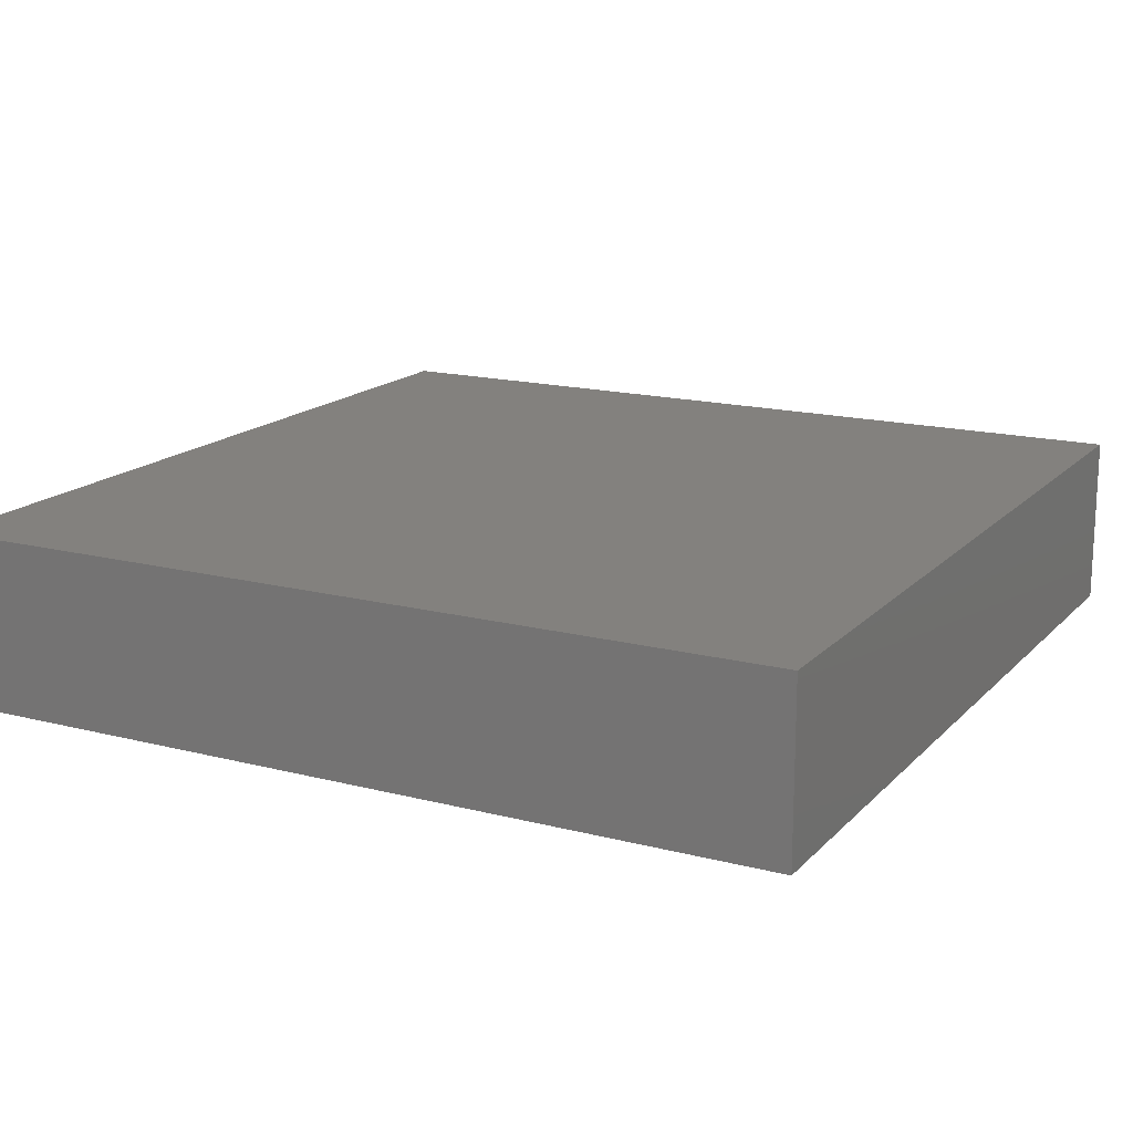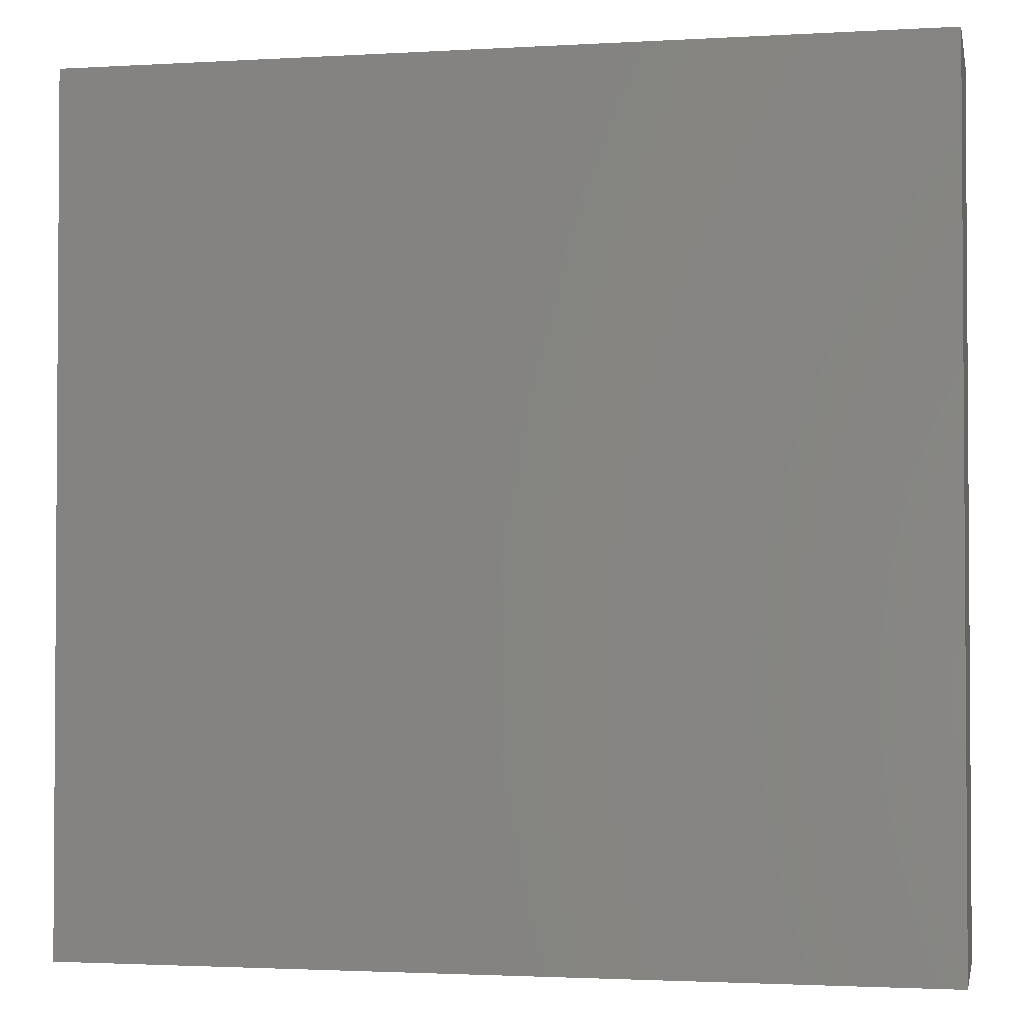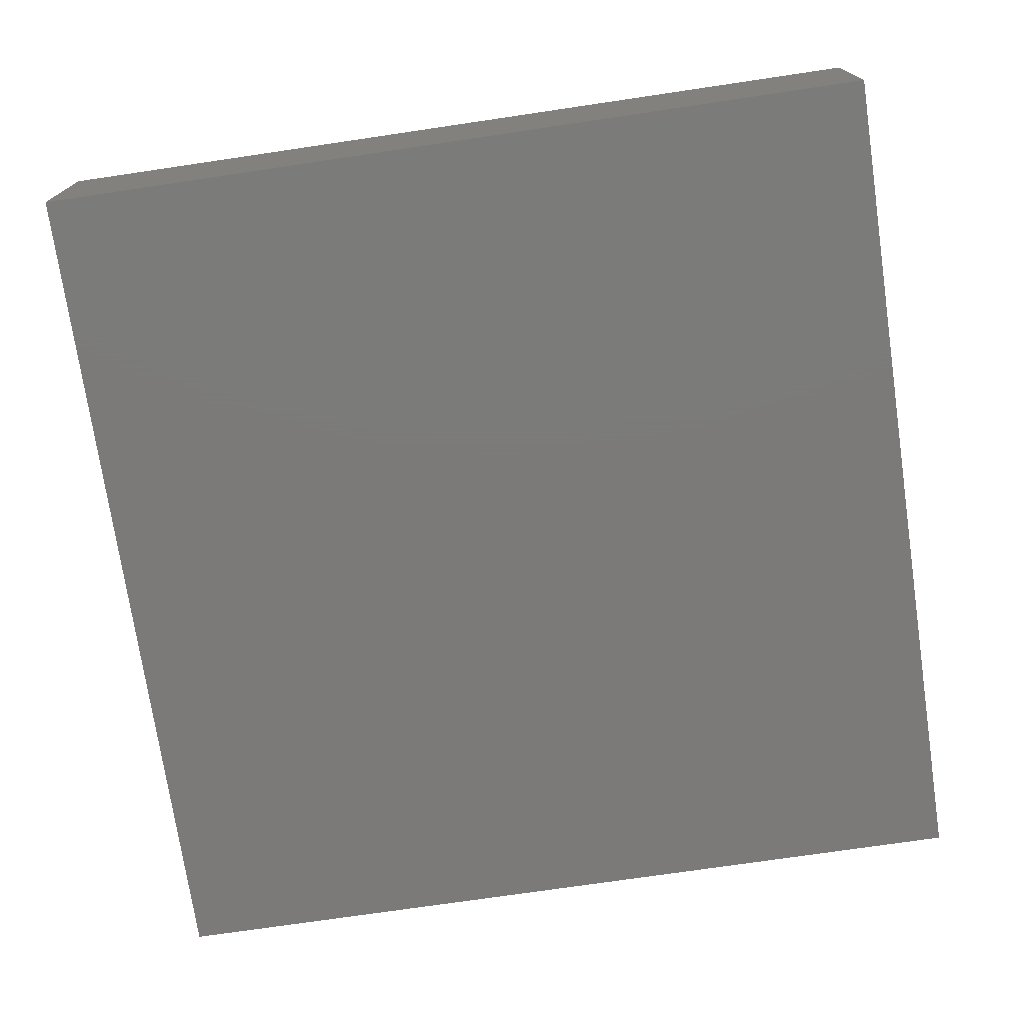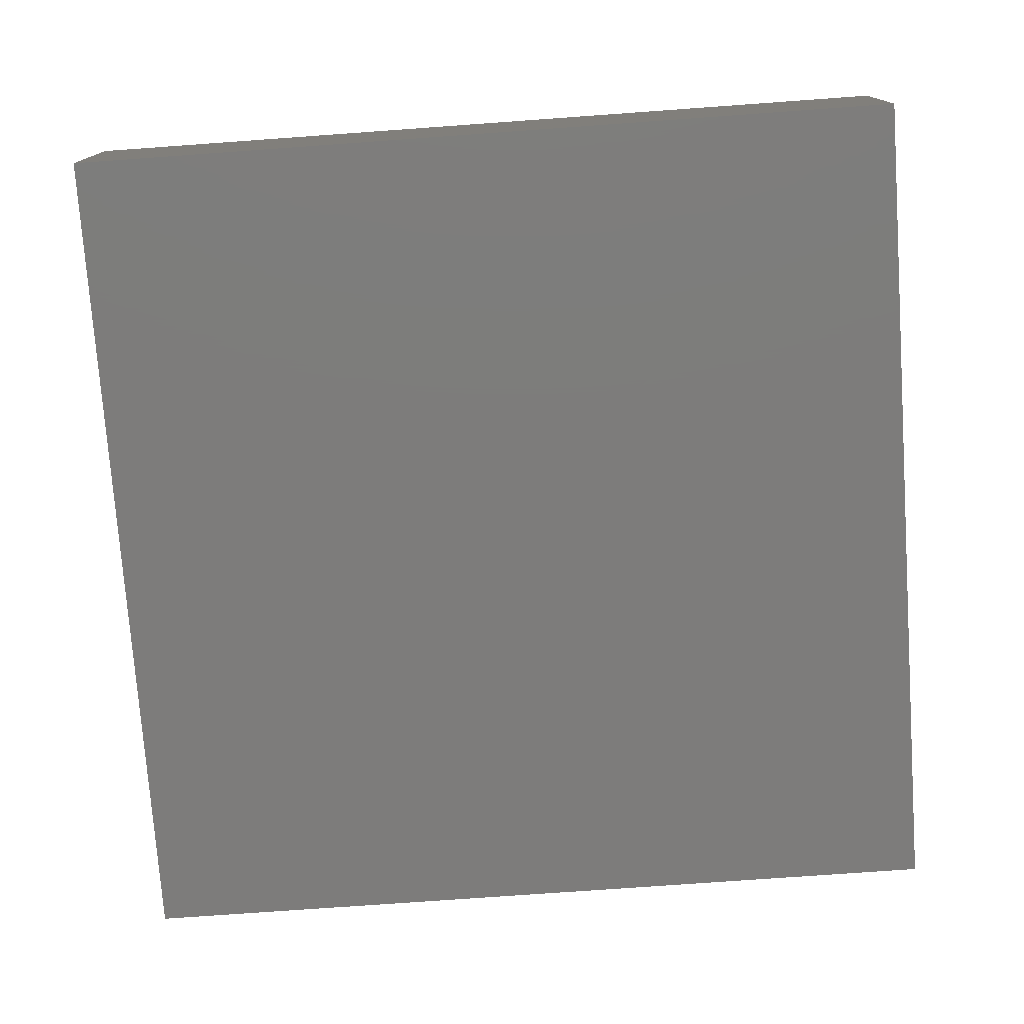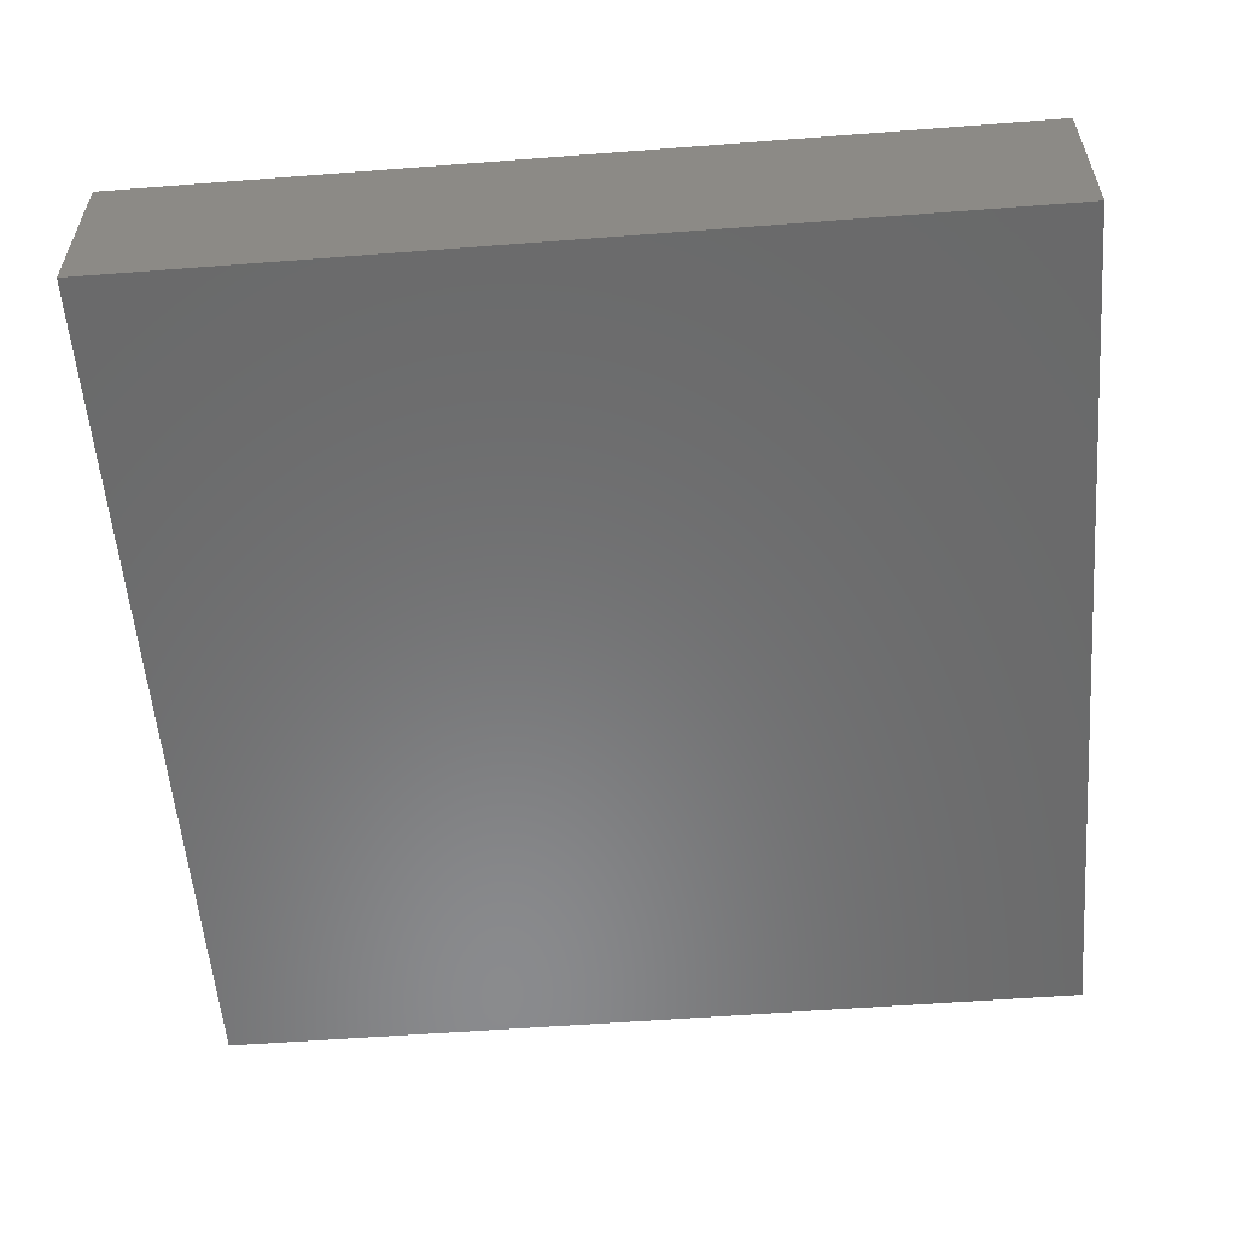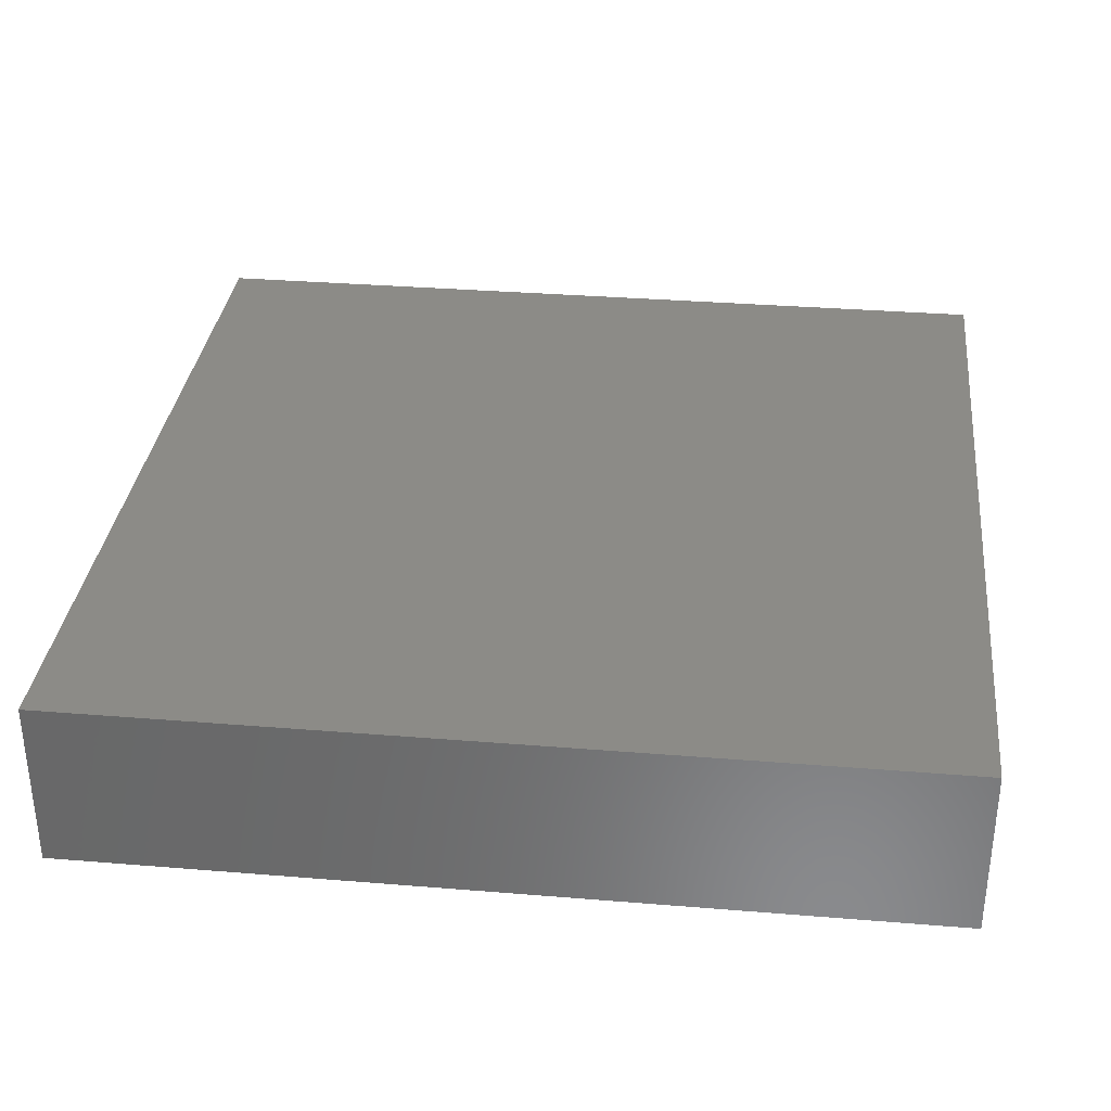
<metadata>
{"format":"stl","ext":"stl","renderer":"f3d","projection":"perspective","resolution":1024,"background":"white","views":[{"elev":16.3,"azim":117.9,"up":"+Z"},{"elev":-2.2,"azim":-168.3,"up":"+Y"},{"elev":-73.8,"azim":-81.6,"up":"+Z"},{"elev":-76.0,"azim":94.1,"up":"+Z"},{"elev":-56.4,"azim":4.6,"up":"+Z"},{"elev":33.3,"azim":96.4,"up":"+Z"}]}
</metadata>
<code>
# stl→obj: 8 verts, 12 faces
v 13.16 75.5 13
v 8.16 75.5 13
v 13.16 80.5 13
v 8.16 80.5 13
v 8.16 75.5 14
v 13.16 75.5 14
v 8.16 80.5 14
v 13.16 80.5 14
f 1 2 3
f 2 4 3
f 5 6 7
f 6 8 7
f 8 6 3
f 6 1 3
f 6 5 1
f 5 2 1
f 7 8 4
f 8 3 4
f 5 7 2
f 7 4 2

</code>
